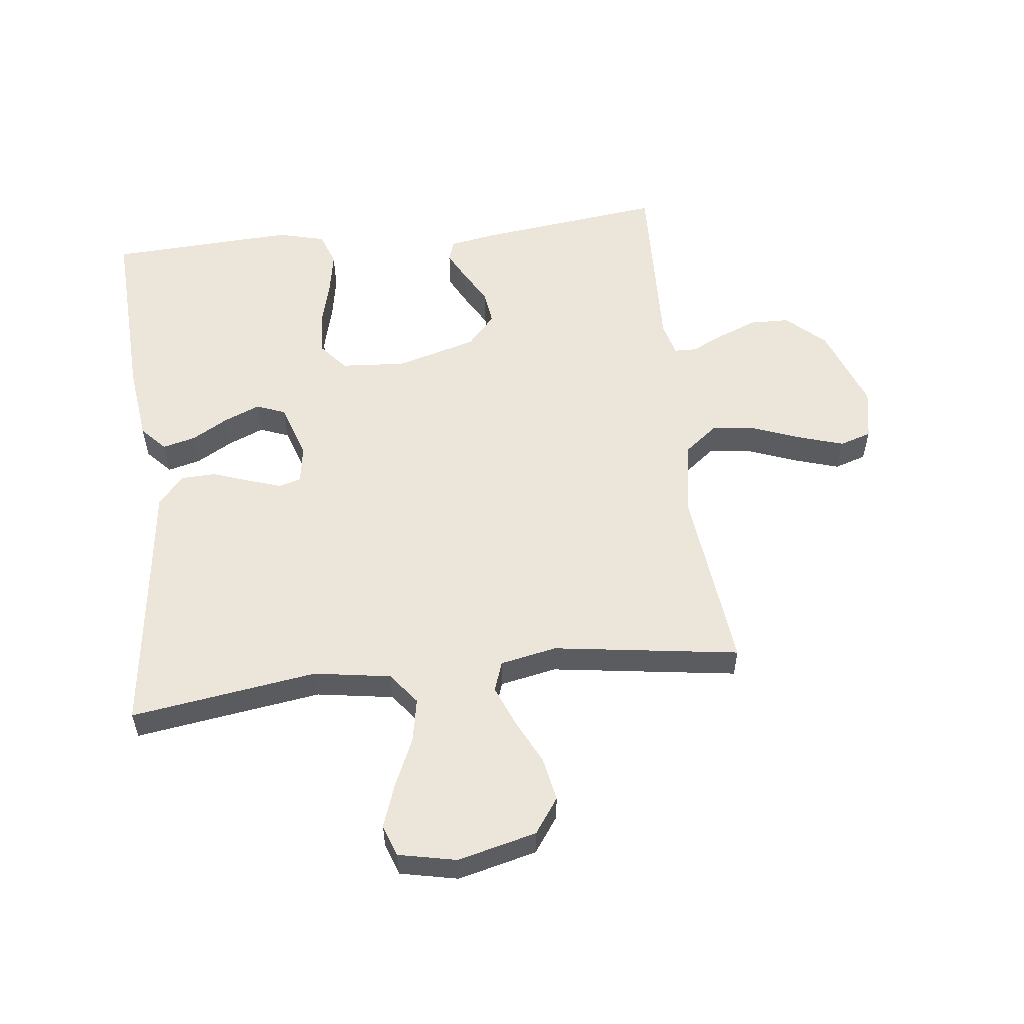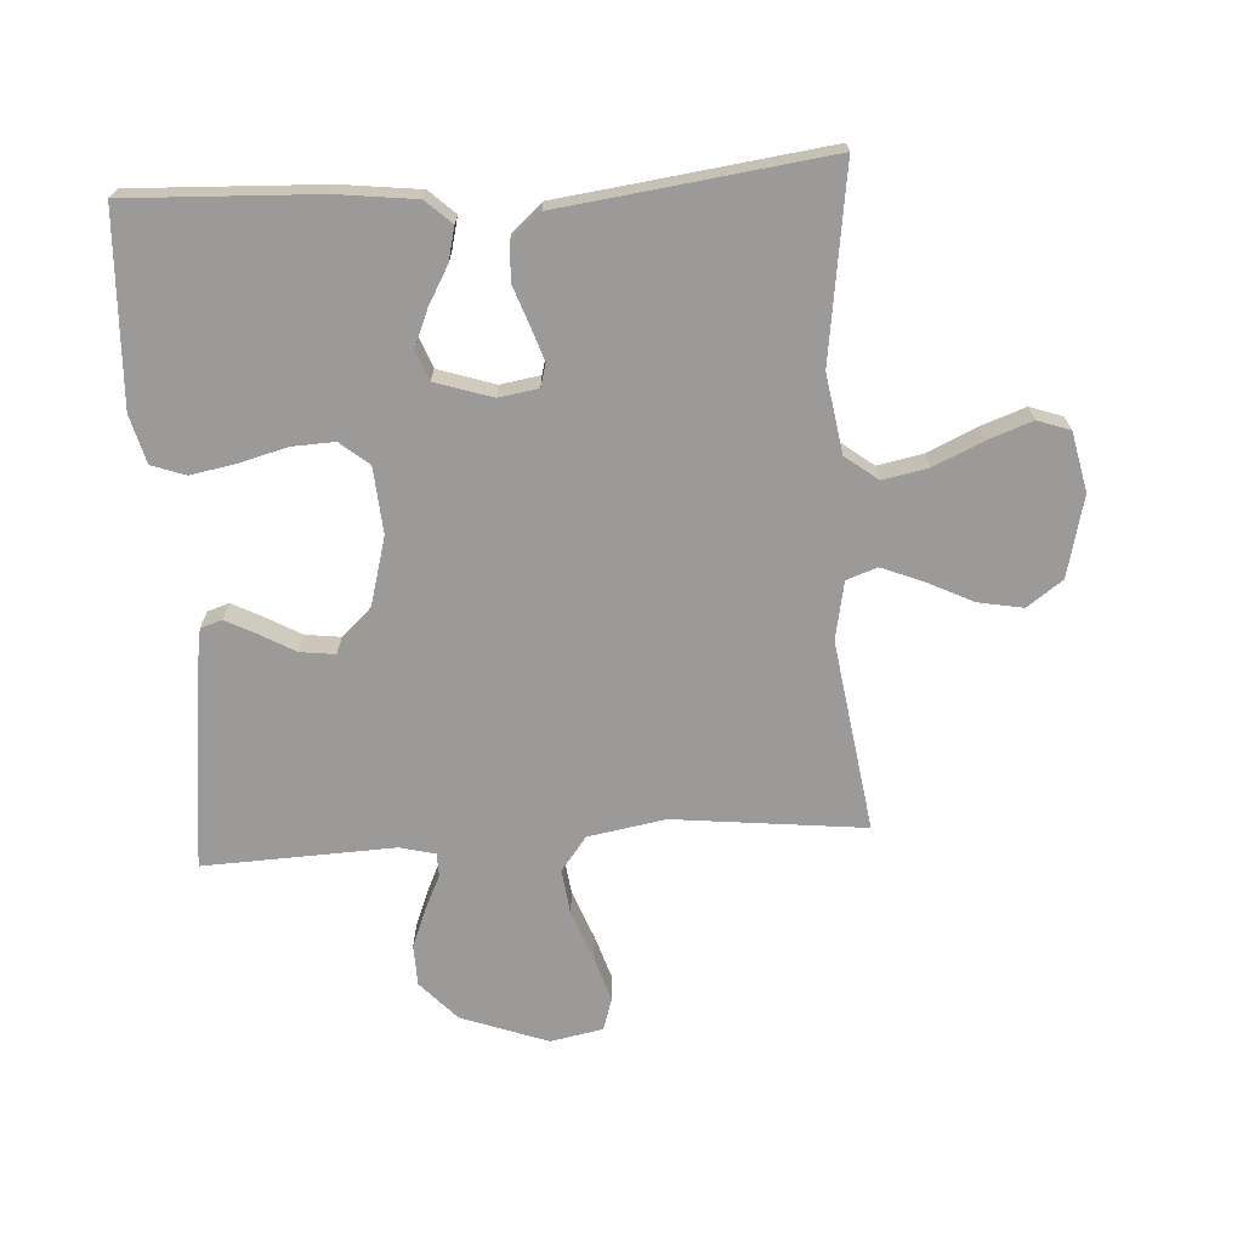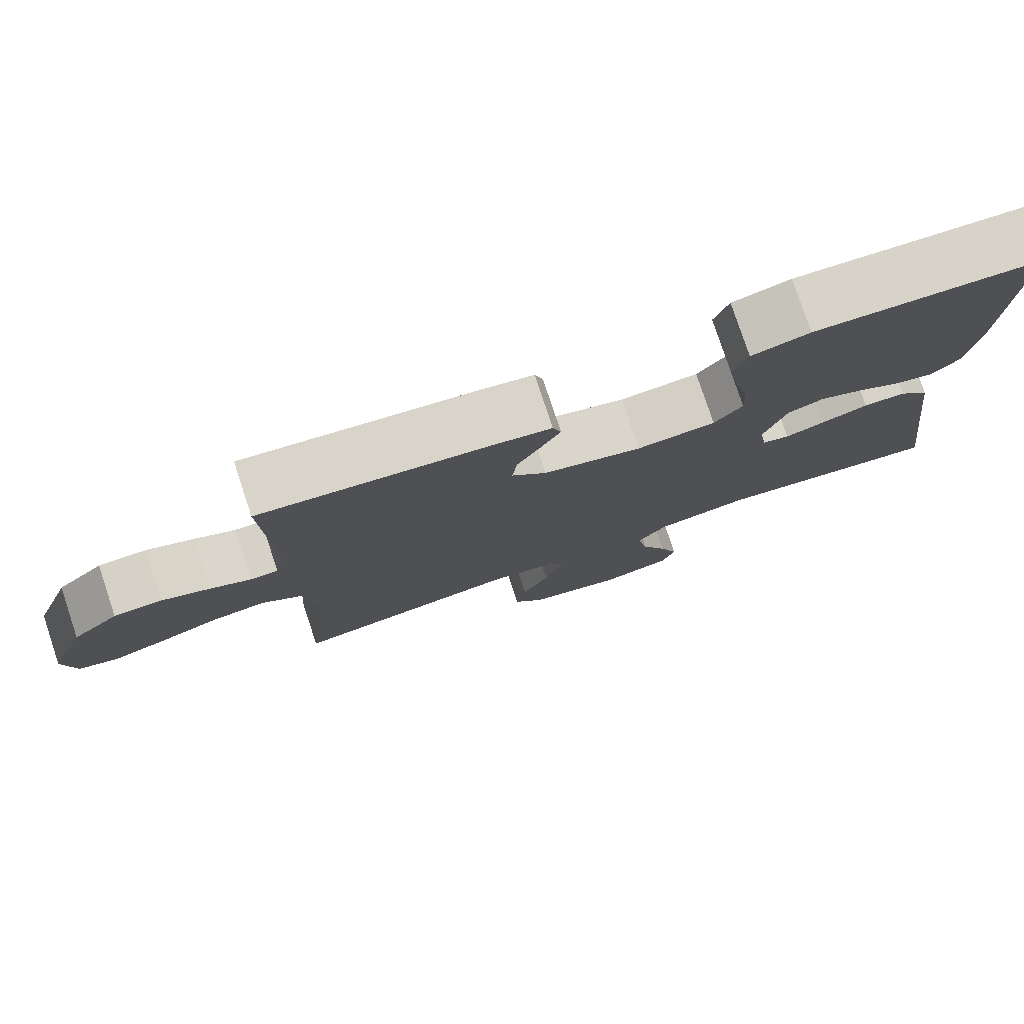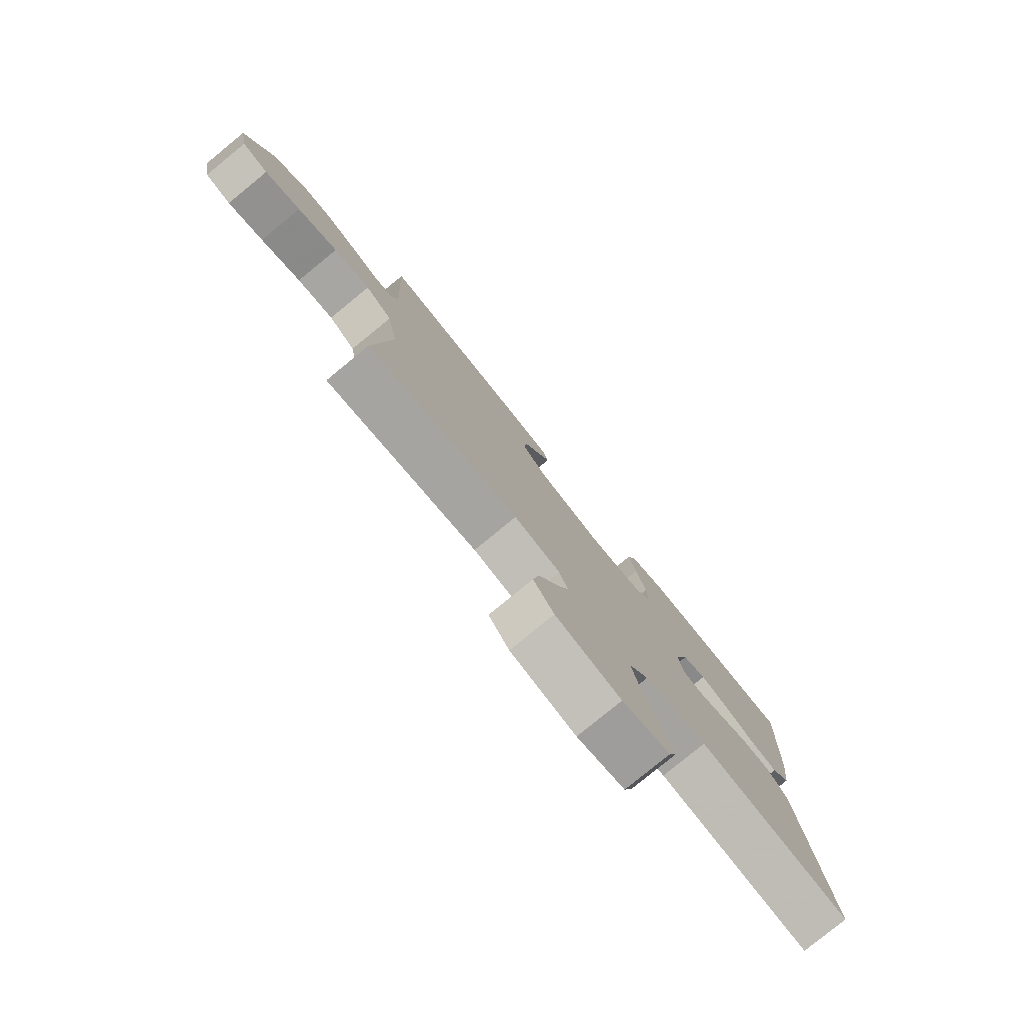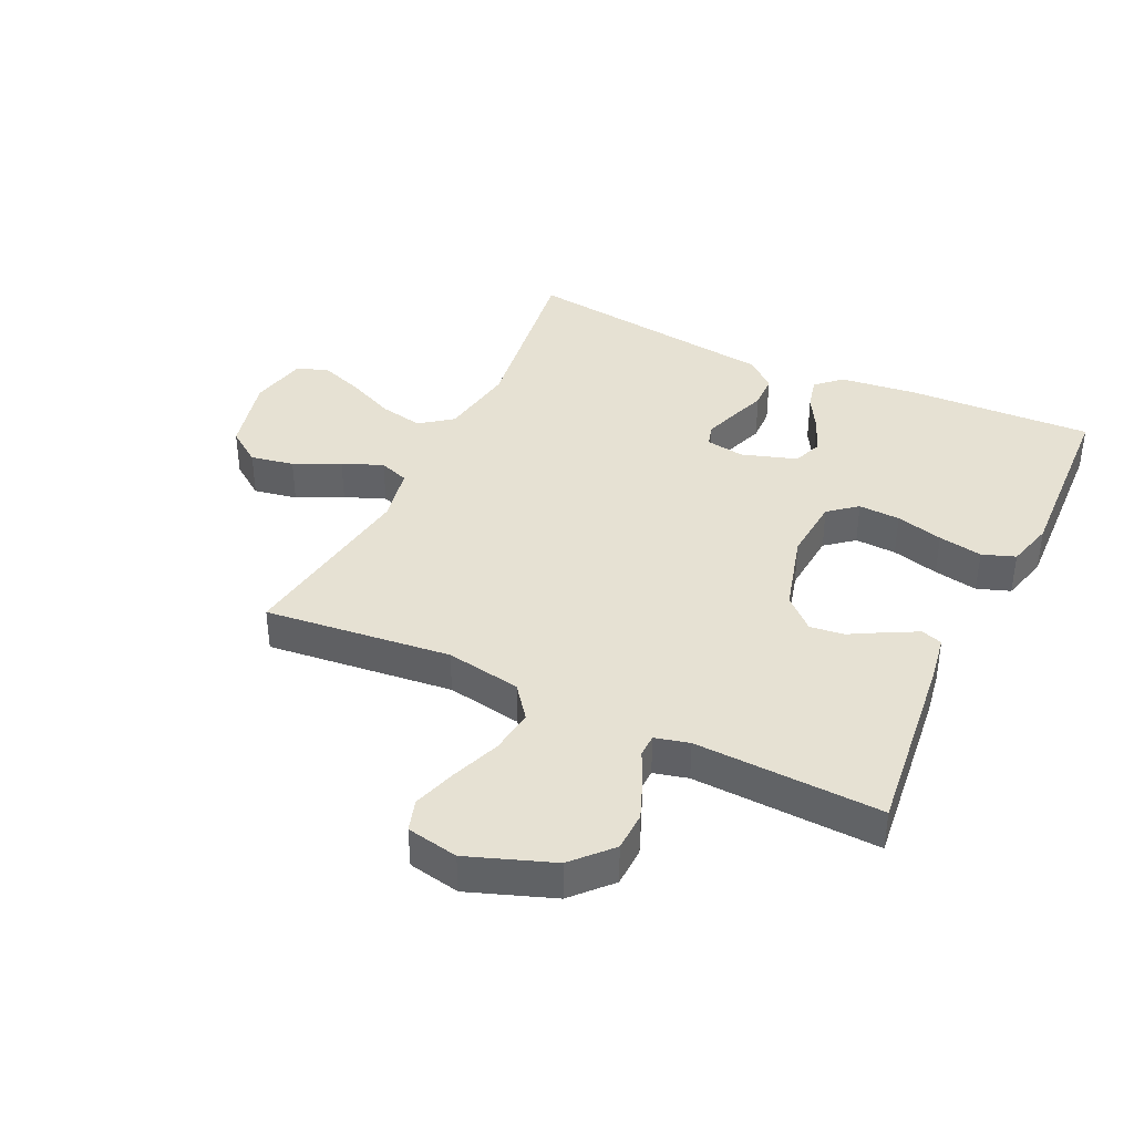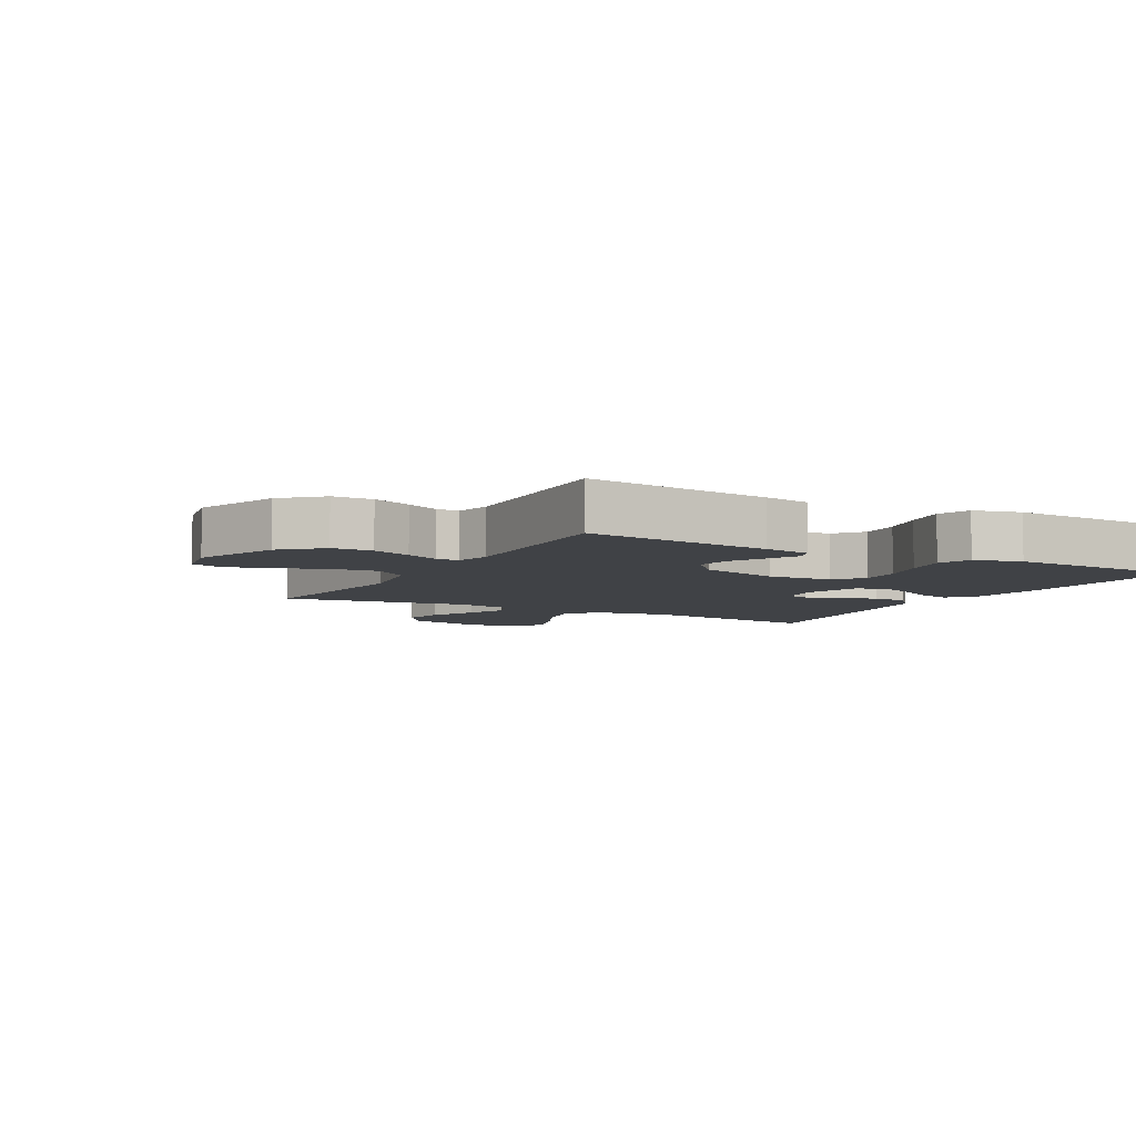
<metadata>
{"format":"obj","ext":"obj","renderer":"f3d","projection":"perspective","resolution":1024,"background":"white","views":[{"elev":55.7,"azim":173.2,"up":"+Y"},{"elev":-69.4,"azim":93.6,"up":"+Y"},{"elev":78.4,"azim":-18.4,"up":"+Z"},{"elev":-79.5,"azim":-50.7,"up":"+Z"},{"elev":38.9,"azim":-64.5,"up":"+Y"},{"elev":-6.2,"azim":-28.9,"up":"+Y"}]}
</metadata>
<code>
v 0.5 0.07 -0.5
v 0.2 0.07 -0.457
v 0.076 0.07 -0.477
v 0.037 0.07 -0.528
v 0.051 0.07 -0.599
v 0.086 0.07 -0.676
v 0.111 0.07 -0.746
v 0.093 0.07 -0.797
v 0 0.07 -0.817
v -0.127 0.07 -0.786
v -0.167 0.07 -0.73
v -0.154 0.07 -0.66
v -0.118 0.07 -0.587
v -0.092 0.07 -0.522
v -0.109 0.07 -0.474
v -0.2 0.07 -0.456
v -0.5 0.07 -0.5
v -0.467 0.07 -0.2
v -0.488 0.07 -0.079
v -0.541 0.07 -0.038
v -0.613 0.07 -0.047
v -0.692 0.07 -0.077
v -0.762 0.07 -0.099
v -0.813 0.07 -0.083
v -0.829 0.07 0
v -0.779 0.07 0.136
v -0.718 0.07 0.192
v -0.654 0.07 0.194
v -0.591 0.07 0.169
v -0.538 0.07 0.144
v -0.502 0.07 0.145
v -0.488 0.07 0.2
v -0.5 0.07 0.5
v -0.2 0.07 0.465
v -0.124 0.07 0.452
v -0.113 0.07 0.418
v -0.138 0.07 0.37
v -0.169 0.07 0.315
v -0.176 0.07 0.26
v -0.13 0.07 0.21
v 0 0.07 0.174
v 0.104 0.07 0.182
v 0.141 0.07 0.227
v 0.138 0.07 0.294
v 0.118 0.07 0.37
v 0.105 0.07 0.441
v 0.124 0.07 0.494
v 0.2 0.07 0.514
v 0.5 0.07 0.5
v 0.487 0.07 0.2
v 0.472 0.07 0.077
v 0.435 0.07 0.037
v 0.382 0.07 0.05
v 0.324 0.07 0.083
v 0.266 0.07 0.107
v 0.219 0.07 0.089
v 0.19 0.07 0
v 0.2 0.07 -0.062
v 0.236 0.07 -0.072
v 0.29 0.07 -0.054
v 0.349 0.07 -0.033
v 0.405 0.07 -0.035
v 0.446 0.07 -0.082
v 0.461 0.07 -0.2
v 0.5 0 -0.5
v 0.2 0 -0.457
v 0.076 0 -0.477
v 0.037 0 -0.528
v 0.051 0 -0.599
v 0.086 0 -0.676
v 0.111 0 -0.746
v 0.093 0 -0.797
v 0 0 -0.817
v -0.127 0 -0.786
v -0.167 0 -0.73
v -0.154 0 -0.66
v -0.118 0 -0.587
v -0.092 0 -0.522
v -0.109 0 -0.474
v -0.2 0 -0.456
v -0.5 0 -0.5
v -0.467 0 -0.2
v -0.488 0 -0.079
v -0.541 0 -0.038
v -0.613 0 -0.047
v -0.692 0 -0.077
v -0.762 0 -0.099
v -0.813 0 -0.083
v -0.829 0 0
v -0.779 0 0.136
v -0.718 0 0.192
v -0.654 0 0.194
v -0.591 0 0.169
v -0.538 0 0.144
v -0.502 0 0.145
v -0.488 0 0.2
v -0.5 0 0.5
v -0.2 0 0.465
v -0.124 0 0.452
v -0.113 0 0.418
v -0.138 0 0.37
v -0.169 0 0.315
v -0.176 0 0.26
v -0.13 0 0.21
v 0 0 0.174
v 0.104 0 0.182
v 0.141 0 0.227
v 0.138 0 0.294
v 0.118 0 0.37
v 0.105 0 0.441
v 0.124 0 0.494
v 0.2 0 0.514
v 0.5 0 0.5
v 0.487 0 0.2
v 0.472 0 0.077
v 0.435 0 0.037
v 0.382 0 0.05
v 0.324 0 0.083
v 0.266 0 0.107
v 0.219 0 0.089
v 0.19 0 0
v 0.2 0 -0.062
v 0.236 0 -0.072
v 0.29 0 -0.054
v 0.349 0 -0.033
v 0.405 0 -0.035
v 0.446 0 -0.082
v 0.461 0 -0.2
f 62 63 64
f 61 62 64
f 60 61 64
f 64 1 2
f 60 64 2
f 59 60 2
f 58 59 2 3
f 57 58 3 4
f 52 53 54
f 51 52 54
f 50 51 54
f 49 50 54
f 48 49 54
f 47 48 54
f 46 47 54
f 45 46 54
f 44 45 54
f 43 44 54 55
f 42 43 55 56
f 36 37 38
f 35 36 38
f 34 35 38
f 33 34 38
f 32 33 38
f 31 32 38 39
f 28 29 30
f 27 28 30
f 26 27 30
f 25 26 30
f 24 25 30
f 23 24 30
f 22 23 30
f 21 22 30
f 20 21 30 31
f 31 39 40
f 20 31 40
f 19 20 40
f 16 17 18
f 19 40 41
f 18 19 41
f 16 18 41
f 15 16 41
f 11 12 13
f 10 11 13
f 9 10 13
f 8 9 13
f 7 8 13
f 6 7 13
f 5 6 13
f 4 5 13 14
f 42 56 57
f 41 42 57
f 15 41 57
f 14 15 57
f 4 14 57
f 128 127 126
f 128 126 125
f 128 125 124
f 66 65 128
f 66 128 124
f 66 124 123
f 67 66 123 122
f 68 67 122 121
f 118 117 116
f 118 116 115
f 118 115 114
f 118 114 113
f 118 113 112
f 118 112 111
f 118 111 110
f 118 110 109
f 118 109 108
f 119 118 108 107
f 120 119 107 106
f 102 101 100
f 102 100 99
f 102 99 98
f 102 98 97
f 102 97 96
f 103 102 96 95
f 94 93 92
f 94 92 91
f 94 91 90
f 94 90 89
f 94 89 88
f 94 88 87
f 94 87 86
f 94 86 85
f 95 94 85 84
f 104 103 95
f 104 95 84
f 104 84 83
f 82 81 80
f 105 104 83
f 105 83 82
f 105 82 80
f 105 80 79
f 77 76 75
f 77 75 74
f 77 74 73
f 77 73 72
f 77 72 71
f 77 71 70
f 77 70 69
f 78 77 69 68
f 121 120 106
f 121 106 105
f 121 105 79
f 121 79 78
f 121 78 68
f 1 65 66 2
f 2 66 67 3
f 3 67 68 4
f 4 68 69 5
f 5 69 70 6
f 6 70 71 7
f 7 71 72 8
f 8 72 73 9
f 9 73 74 10
f 10 74 75 11
f 11 75 76 12
f 12 76 77 13
f 13 77 78 14
f 14 78 79 15
f 15 79 80 16
f 16 80 81 17
f 17 81 82 18
f 18 82 83 19
f 19 83 84 20
f 20 84 85 21
f 21 85 86 22
f 22 86 87 23
f 23 87 88 24
f 24 88 89 25
f 25 89 90 26
f 26 90 91 27
f 27 91 92 28
f 28 92 93 29
f 29 93 94 30
f 30 94 95 31
f 31 95 96 32
f 32 96 97 33
f 33 97 98 34
f 34 98 99 35
f 35 99 100 36
f 36 100 101 37
f 37 101 102 38
f 38 102 103 39
f 39 103 104 40
f 40 104 105 41
f 41 105 106 42
f 42 106 107 43
f 43 107 108 44
f 44 108 109 45
f 45 109 110 46
f 46 110 111 47
f 47 111 112 48
f 48 112 113 49
f 49 113 114 50
f 50 114 115 51
f 51 115 116 52
f 52 116 117 53
f 53 117 118 54
f 54 118 119 55
f 55 119 120 56
f 56 120 121 57
f 57 121 122 58
f 58 122 123 59
f 59 123 124 60
f 60 124 125 61
f 61 125 126 62
f 62 126 127 63
f 63 127 128 64
f 64 128 65 1

</code>
